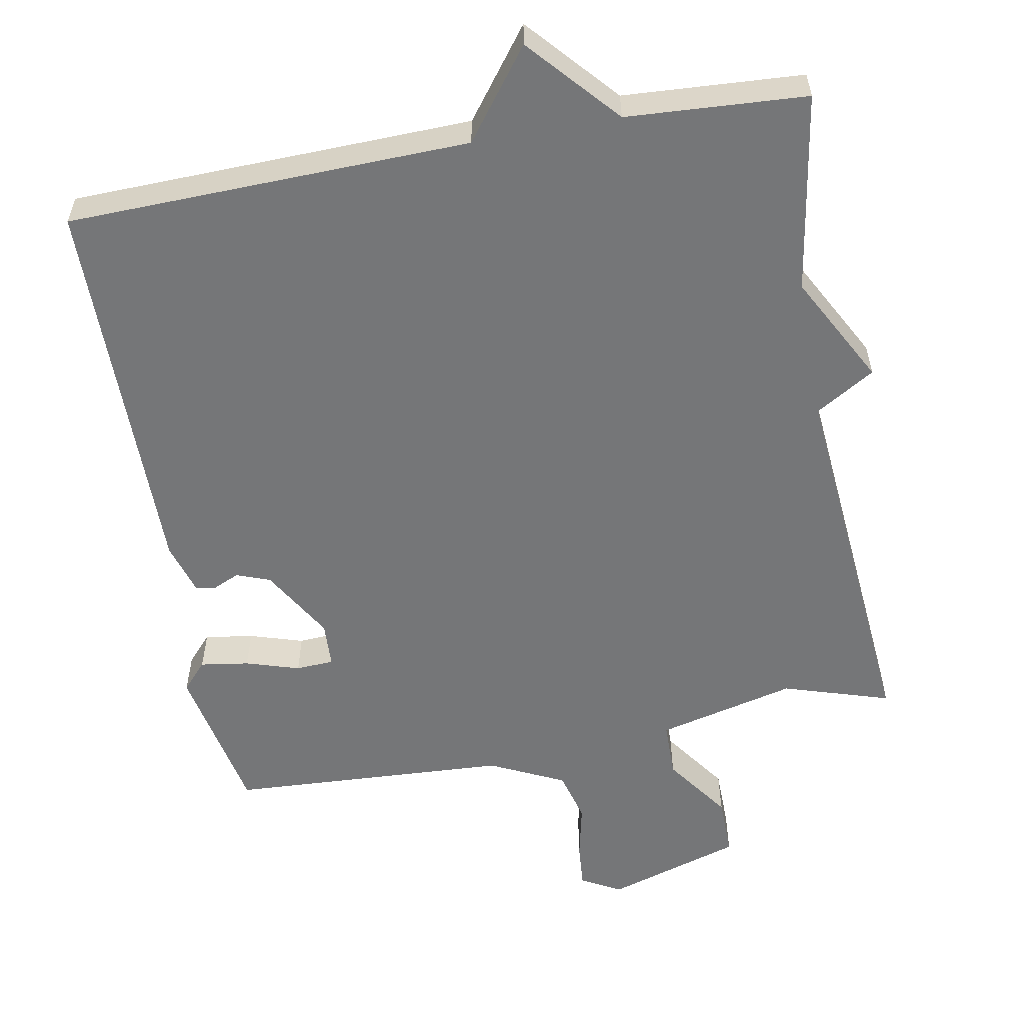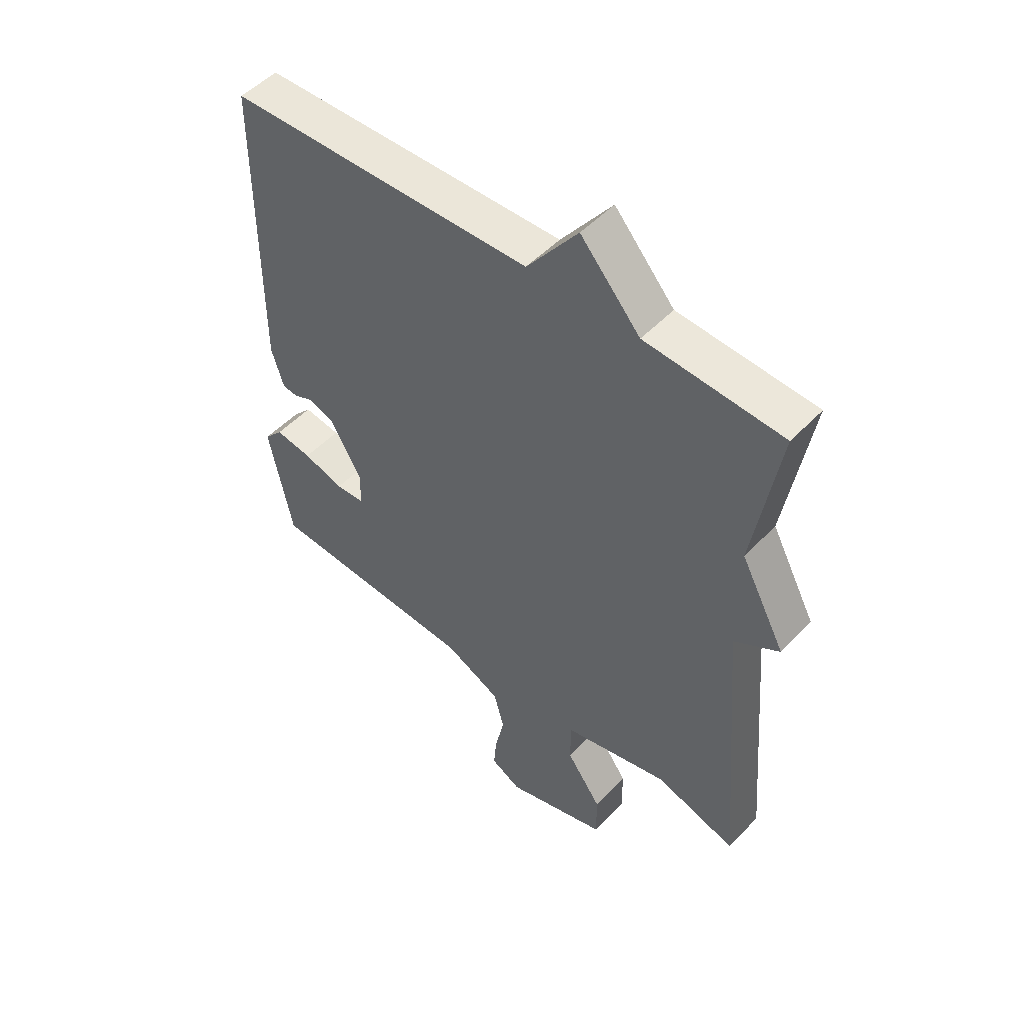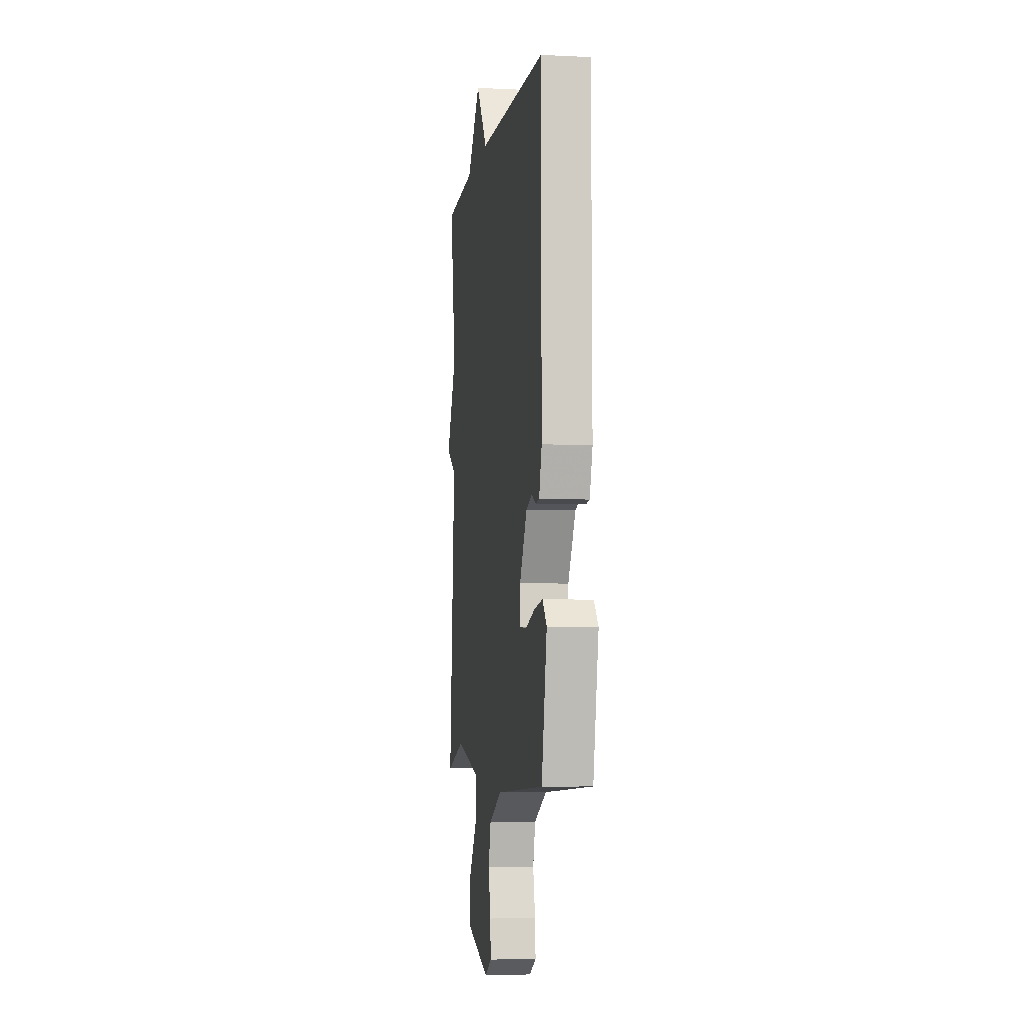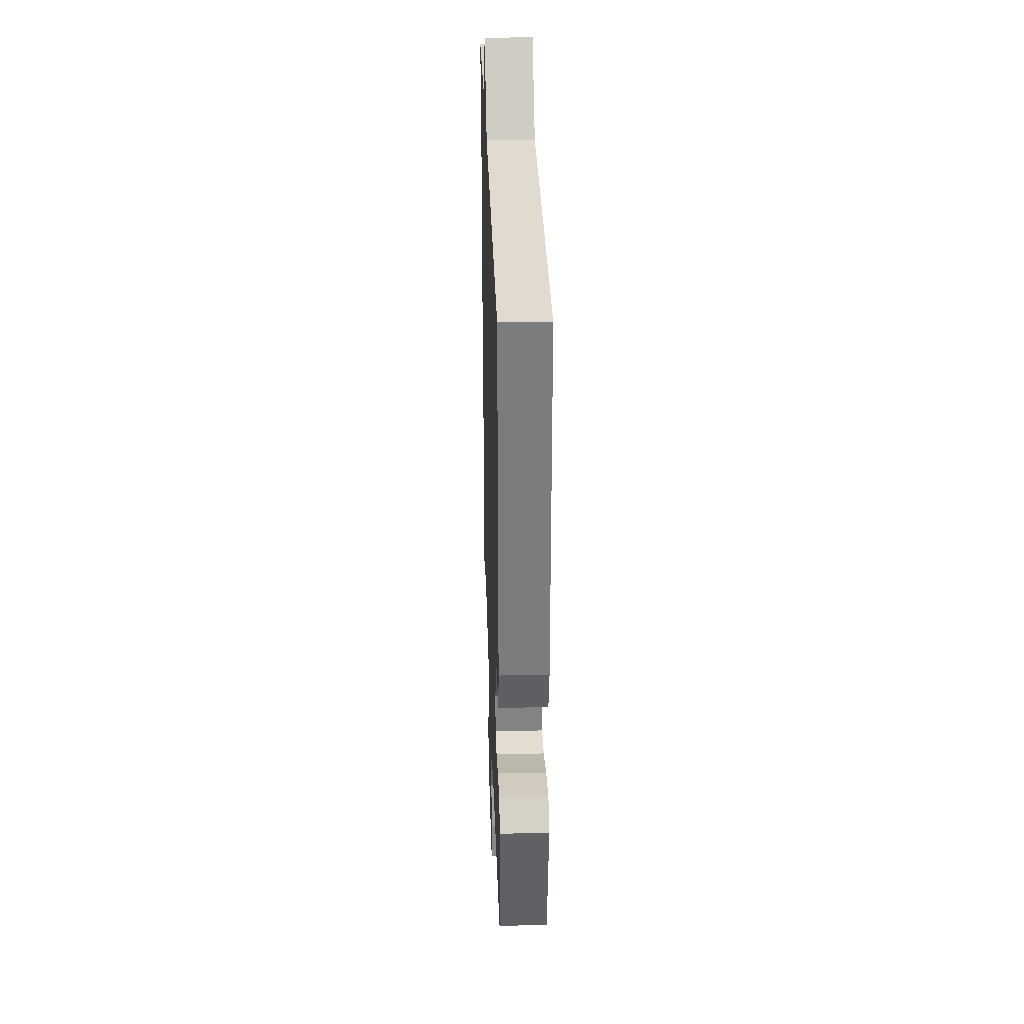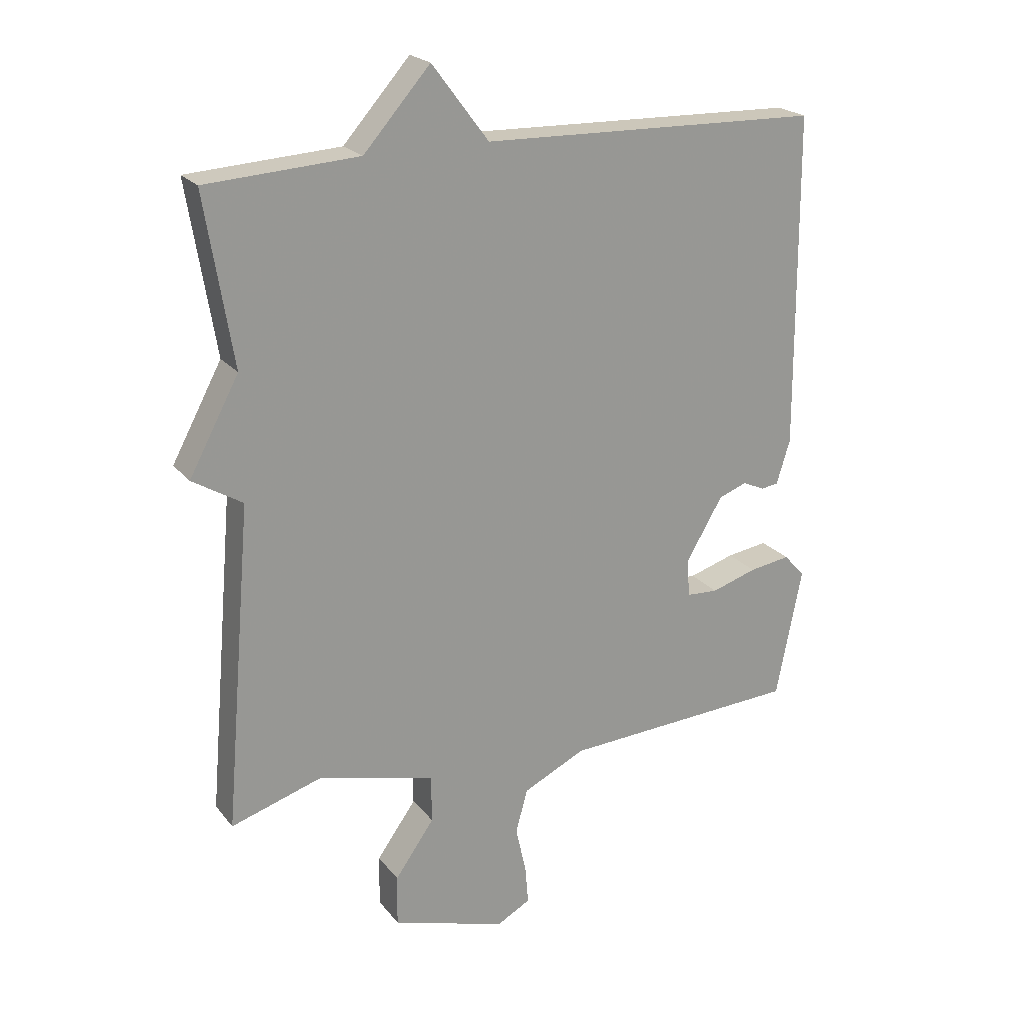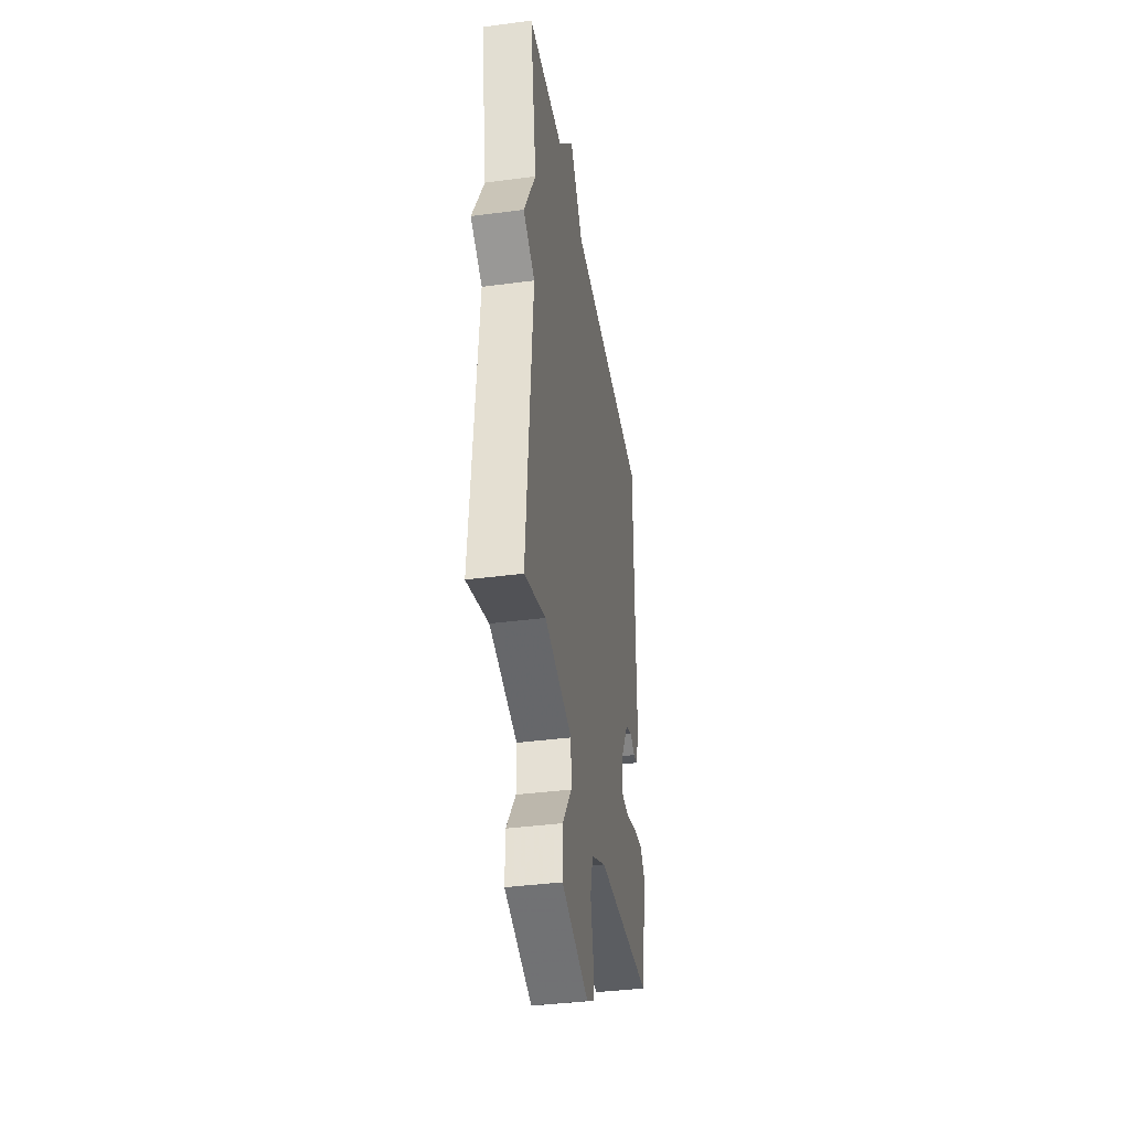
<metadata>
{"format":"obj","ext":"obj","renderer":"f3d","projection":"perspective","resolution":1024,"background":"white","views":[{"elev":-56.8,"azim":10.4,"up":"+Y"},{"elev":50.9,"azim":41.7,"up":"+Z"},{"elev":-5.2,"azim":-98.6,"up":"+Z"},{"elev":31.8,"azim":-91.9,"up":"+Z"},{"elev":21.8,"azim":152.3,"up":"+Z"},{"elev":-38.6,"azim":99.4,"up":"+Z"}]}
</metadata>
<code>
v 0.5 0.07 -0.5
v 0.353 0.07 -0.454
v 0.162 0.07 -0.501
v 0.161 0.07 -0.579
v 0.225 0.07 -0.669
v 0.226 0.07 -0.752
v 0.04 0.07 -0.81
v -0.015 0.07 -0.78
v -0.01 0.07 -0.718
v 0.007 0.07 -0.641
v -0.012 0.07 -0.57
v -0.114 0.07 -0.521
v -0.5 0.07 -0.5
v -0.542 0.07 -0.288
v -0.508 0.07 -0.25
v -0.441 0.07 -0.26
v -0.367 0.07 -0.283
v -0.315 0.07 -0.28
v -0.312 0.07 -0.217
v -0.371 0.07 -0.117
v -0.417 0.07 -0.1
v -0.453 0.07 -0.116
v -0.481 0.07 -0.112
v -0.503 0.07 -0.04
v -0.5 0.07 0.5
v 0.053 0.07 0.515
v 0.145 0.07 0.637
v 0.253 0.07 0.515
v 0.5 0.07 0.5
v 0.455 0.07 0.225
v 0.536 0.07 0.074
v 0.455 0.07 0.025
v 0.5 0 -0.5
v 0.353 0 -0.454
v 0.162 0 -0.501
v 0.161 0 -0.579
v 0.225 0 -0.669
v 0.226 0 -0.752
v 0.04 0 -0.81
v -0.015 0 -0.78
v -0.01 0 -0.718
v 0.007 0 -0.641
v -0.012 0 -0.57
v -0.114 0 -0.521
v -0.5 0 -0.5
v -0.542 0 -0.288
v -0.508 0 -0.25
v -0.441 0 -0.26
v -0.367 0 -0.283
v -0.315 0 -0.28
v -0.312 0 -0.217
v -0.371 0 -0.117
v -0.417 0 -0.1
v -0.453 0 -0.116
v -0.481 0 -0.112
v -0.503 0 -0.04
v -0.5 0 0.5
v 0.053 0 0.515
v 0.145 0 0.637
v 0.253 0 0.515
v 0.5 0 0.5
v 0.455 0 0.225
v 0.536 0 0.074
v 0.455 0 0.025
f 30 31 32
f 28 29 30
f 28 30 32
f 27 28 32
f 26 27 32
f 24 25 26
f 23 24 26
f 22 23 26
f 21 22 26
f 20 21 26 32
f 32 1 2
f 20 32 2
f 19 20 2
f 15 16 17
f 14 15 17
f 13 14 17
f 12 13 17
f 11 12 17 18
f 8 9 10
f 7 8 10
f 6 7 10
f 5 6 10
f 4 5 10
f 3 4 10 11
f 18 19 2 3
f 3 11 18
f 64 63 62
f 62 61 60
f 64 62 60
f 64 60 59
f 64 59 58
f 58 57 56
f 58 56 55
f 58 55 54
f 58 54 53
f 64 58 53 52
f 34 33 64
f 34 64 52
f 34 52 51
f 49 48 47
f 49 47 46
f 49 46 45
f 49 45 44
f 50 49 44 43
f 42 41 40
f 42 40 39
f 42 39 38
f 42 38 37
f 42 37 36
f 43 42 36 35
f 35 34 51 50
f 50 43 35
f 1 33 34 2
f 2 34 35 3
f 3 35 36 4
f 4 36 37 5
f 5 37 38 6
f 6 38 39 7
f 7 39 40 8
f 8 40 41 9
f 9 41 42 10
f 10 42 43 11
f 11 43 44 12
f 12 44 45 13
f 13 45 46 14
f 14 46 47 15
f 15 47 48 16
f 16 48 49 17
f 17 49 50 18
f 18 50 51 19
f 19 51 52 20
f 20 52 53 21
f 21 53 54 22
f 22 54 55 23
f 23 55 56 24
f 24 56 57 25
f 25 57 58 26
f 26 58 59 27
f 27 59 60 28
f 28 60 61 29
f 29 61 62 30
f 30 62 63 31
f 31 63 64 32
f 32 64 33 1

</code>
